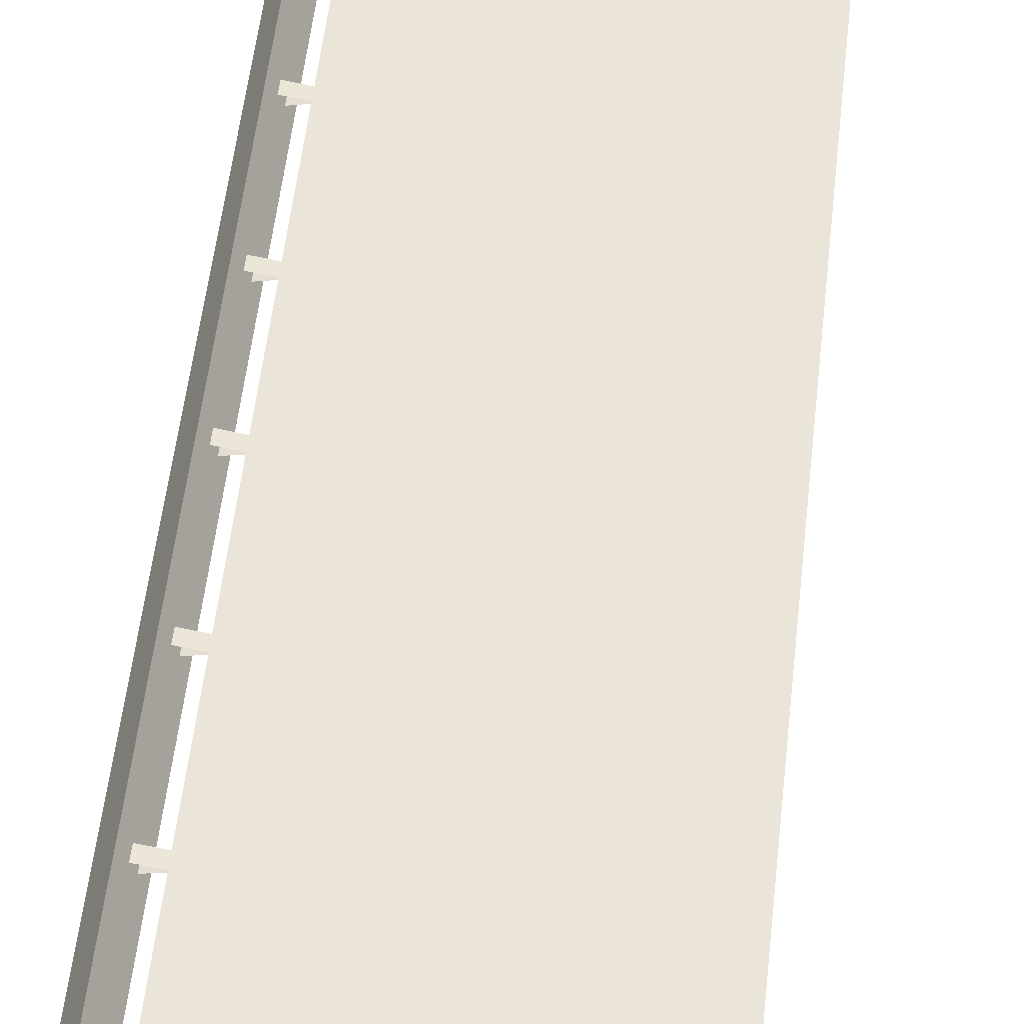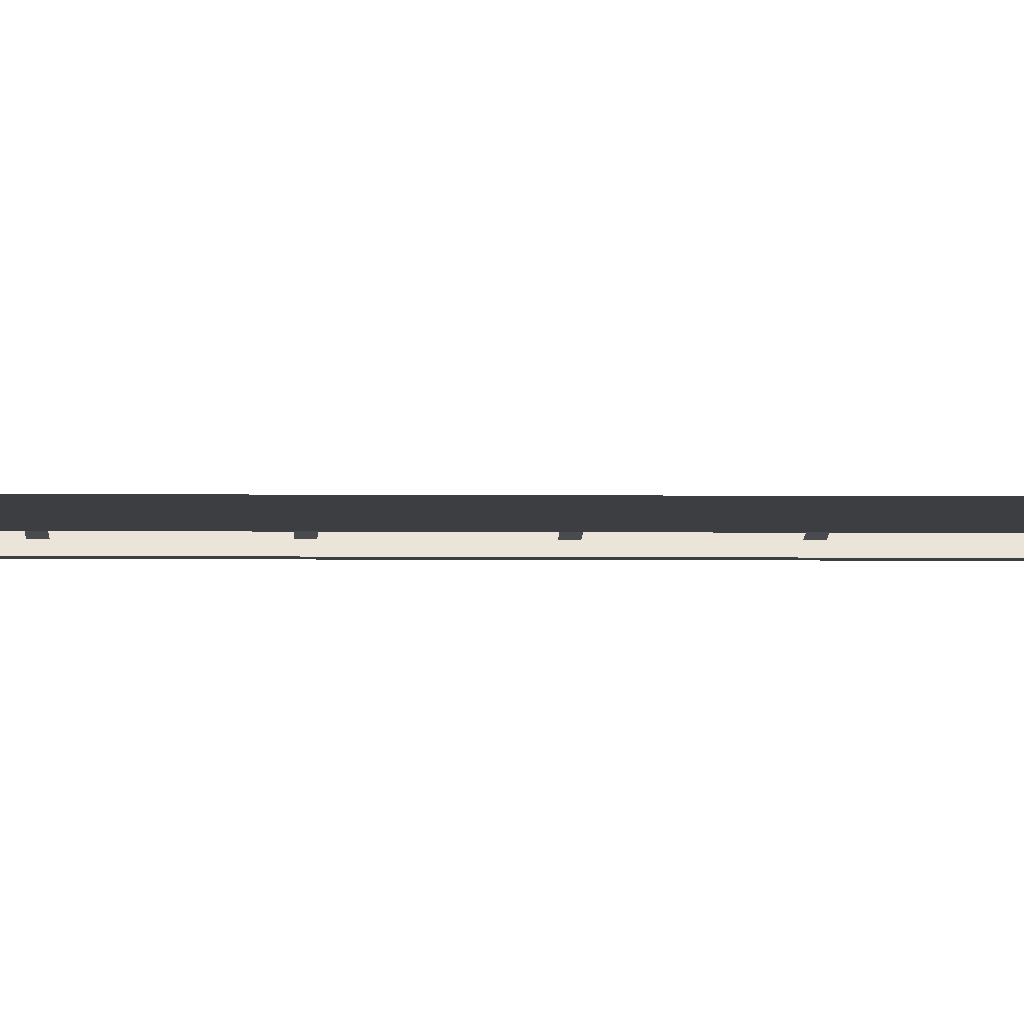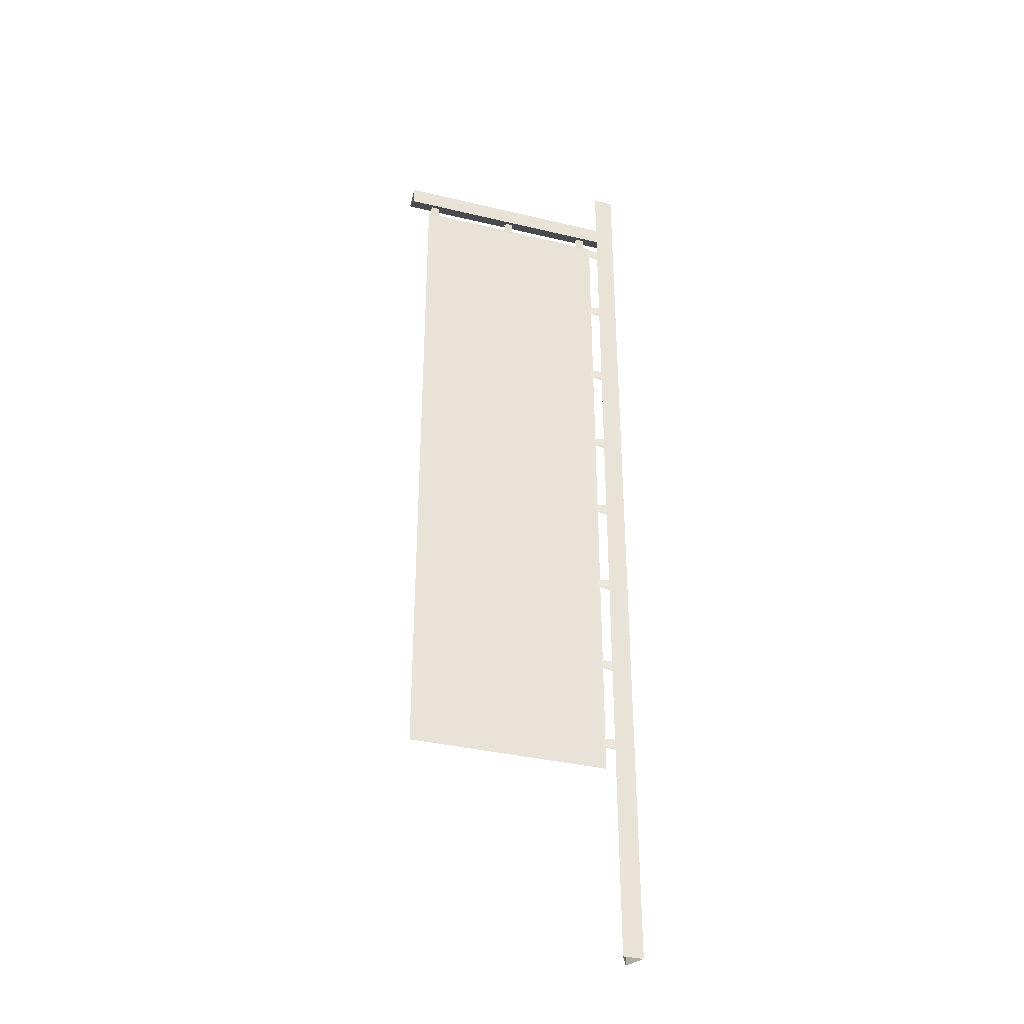
<metadata>
{"format":"obj","ext":"obj","renderer":"f3d","projection":"perspective","resolution":1024,"background":"white","views":[{"elev":45.5,"azim":5.6,"up":"+Z"},{"elev":-3.6,"azim":87.9,"up":"+Z"},{"elev":-35.7,"azim":162.5,"up":"+Y"}]}
</metadata>
<code>
o Banner_Cube.006
v 0 -0.2 0.05742
v 0 3.949 0.05742
v -0.04306 -0.2 -0.02871
v -0.04306 3.949 -0.02871
v 0.04306 -0.2 -0.02871
v 0.04306 3.949 -0.02871
v 0.000286 3.691 0.05281
v 1.014 3.691 0.05281
v 0.000286 3.73 -0.0264
v 1.014 3.73 -0.0264
v 0.000286 3.651 -0.0264
v 1.014 3.651 -0.0264
v 0.07223 3.625 0.008794
v 0.9244 3.625 0.008794
v 0.07223 0.6358 0.008794
v 0.9244 0.6358 0.008794
v 0.9244 3.625 0.01065
v 0.07223 3.625 0.01065
v 0.9244 0.6358 0.01065
v 0.07223 0.6358 0.01065
v 0.8757 3.694 -0.004973
v 0.9127 3.694 -0.004973
v 0.8757 3.612 0.009724
v 0.9127 3.612 0.009724
v 0.9127 3.694 0.0244
v 0.8757 3.694 0.0244
v 0.1053 3.694 -0.004973
v 0.1422 3.694 -0.004973
v 0.1053 3.612 0.009724
v 0.1422 3.612 0.009724
v 0.1422 3.694 0.0244
v 0.1053 3.694 0.0244
v 0.4871 3.694 -0.004973
v 0.5241 3.694 -0.004973
v 0.4871 3.612 0.009724
v 0.5241 3.612 0.009724
v 0.5241 3.694 0.0244
v 0.4871 3.694 0.0244
v 0.004978 3.574 -0.004973
v 0.004978 3.611 -0.004973
v 0.08692 3.574 0.009724
v 0.08692 3.611 0.009724
v 0.004978 3.611 0.0244
v 0.004978 3.574 0.0244
v 0.004978 2.769 -0.004973
v 0.004978 2.806 -0.004973
v 0.08692 2.769 0.009724
v 0.08692 2.806 0.009724
v 0.004978 2.806 0.0244
v 0.004978 2.769 0.0244
v 0.004978 3.186 -0.004973
v 0.004978 3.223 -0.004973
v 0.08692 3.186 0.009724
v 0.08692 3.223 0.009724
v 0.004978 3.223 0.0244
v 0.004978 3.186 0.0244
v 0.004978 2.352 -0.004973
v 0.004978 2.389 -0.004973
v 0.08692 2.352 0.009724
v 0.08692 2.389 0.009724
v 0.004978 2.389 0.0244
v 0.004978 2.352 0.0244
v 0.004978 1.547 -0.004973
v 0.004978 1.584 -0.004973
v 0.08692 1.547 0.009724
v 0.08692 1.584 0.009724
v 0.004978 1.584 0.0244
v 0.004978 1.547 0.0244
v 0.004978 1.964 -0.004973
v 0.004978 2.001 -0.004973
v 0.08692 1.964 0.009724
v 0.08692 2.001 0.009724
v 0.004978 2.001 0.0244
v 0.004978 1.964 0.0244
v 0.004978 1.126 -0.004973
v 0.004978 1.163 -0.004973
v 0.08692 1.126 0.009724
v 0.08692 1.163 0.009724
v 0.004978 1.163 0.0244
v 0.004978 1.126 0.0244
v 0.004978 0.7382 -0.004973
v 0.004978 0.7752 -0.004973
v 0.08692 0.7382 0.009724
v 0.08692 0.7752 0.009724
v 0.004978 0.7752 0.0244
v 0.004978 0.7382 0.0244
f 2 3 1
f 4 5 3
f 6 1 5
f 6 4 2
f 7 10 9
f 10 11 9
f 12 7 11
f 12 10 8
f 14 15 13
f 18 19 17
f 22 23 21
f 26 24 25
f 28 29 27
f 32 30 31
f 34 35 33
f 38 36 37
f 40 41 39
f 44 42 43
f 46 47 45
f 50 48 49
f 52 53 51
f 56 54 55
f 58 59 57
f 62 60 61
f 64 65 63
f 68 66 67
f 70 71 69
f 74 72 73
f 76 77 75
f 80 78 79
f 82 83 81
f 86 84 85
f 2 4 3
f 4 6 5
f 6 2 1
f 7 8 10
f 10 12 11
f 12 8 7
f 14 16 15
f 18 20 19
f 22 24 23
f 26 23 24
f 28 30 29
f 32 29 30
f 34 36 35
f 38 35 36
f 40 42 41
f 44 41 42
f 46 48 47
f 50 47 48
f 52 54 53
f 56 53 54
f 58 60 59
f 62 59 60
f 64 66 65
f 68 65 66
f 70 72 71
f 74 71 72
f 76 78 77
f 80 77 78
f 82 84 83
f 86 83 84

</code>
